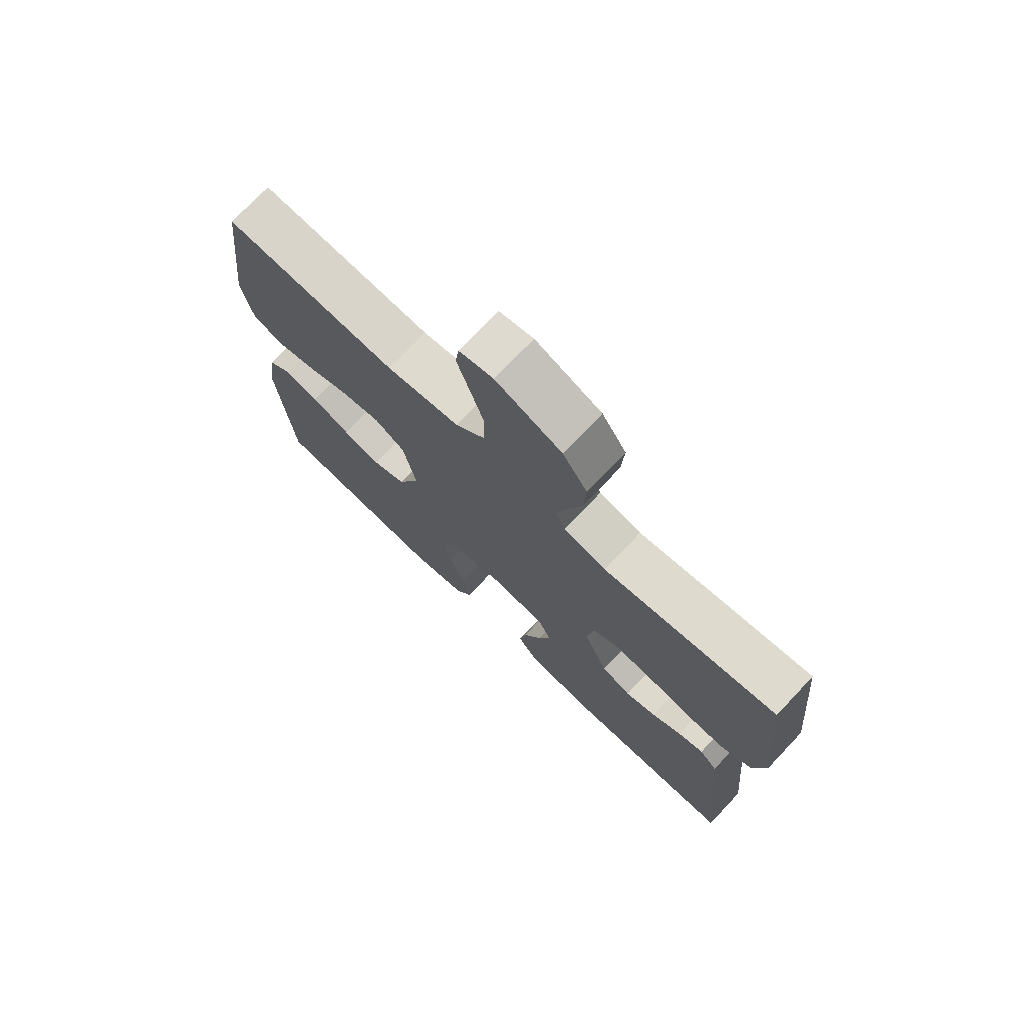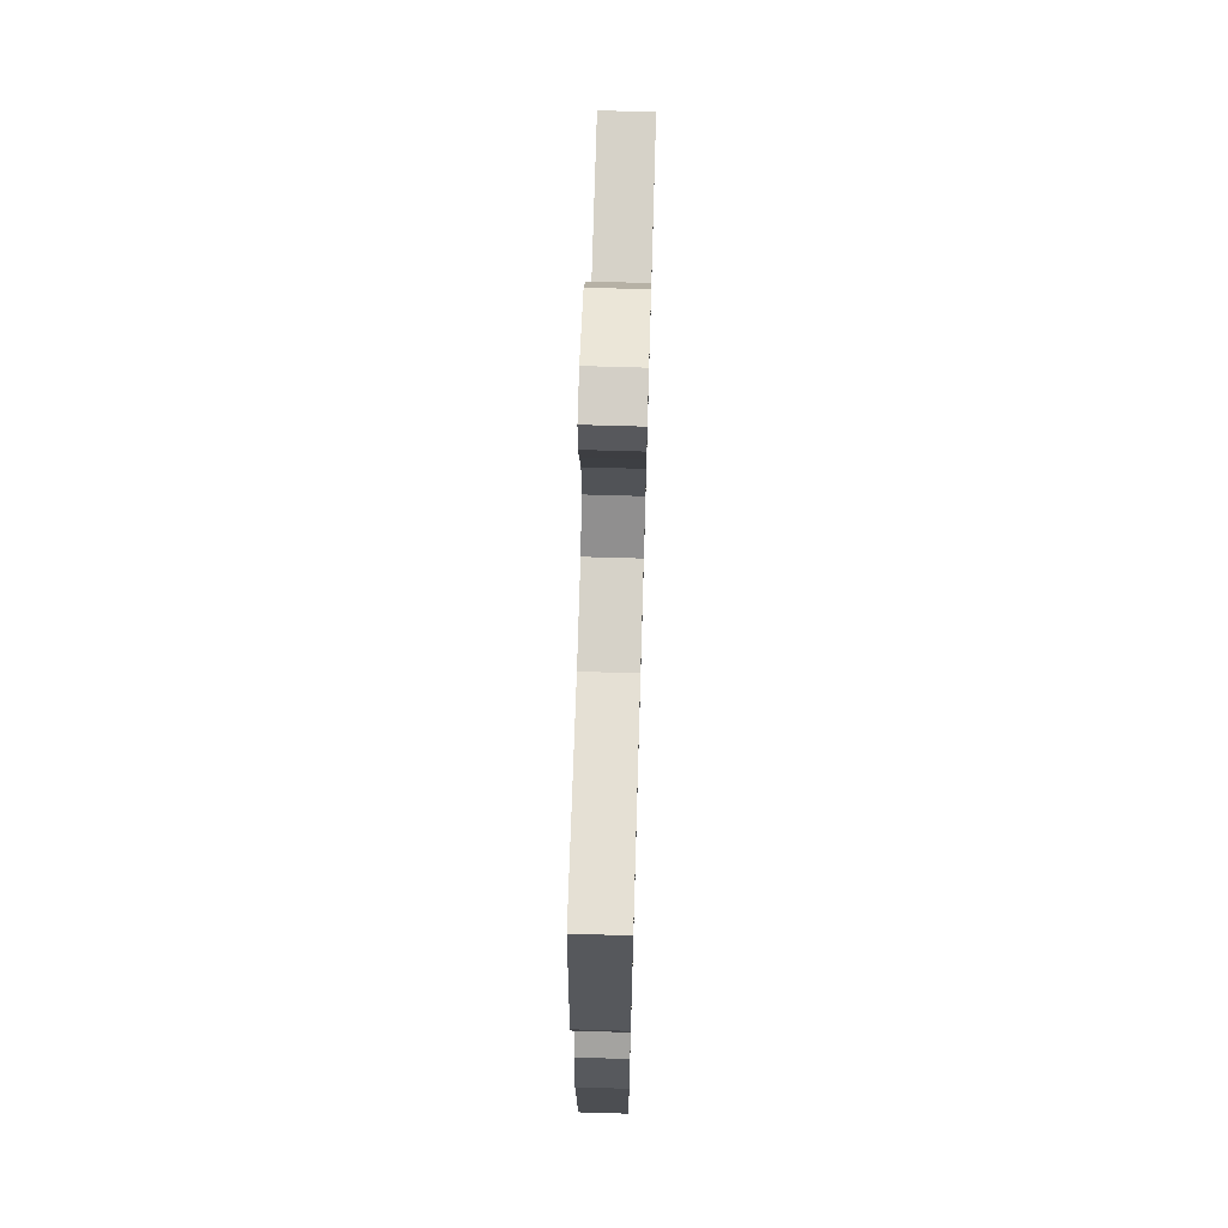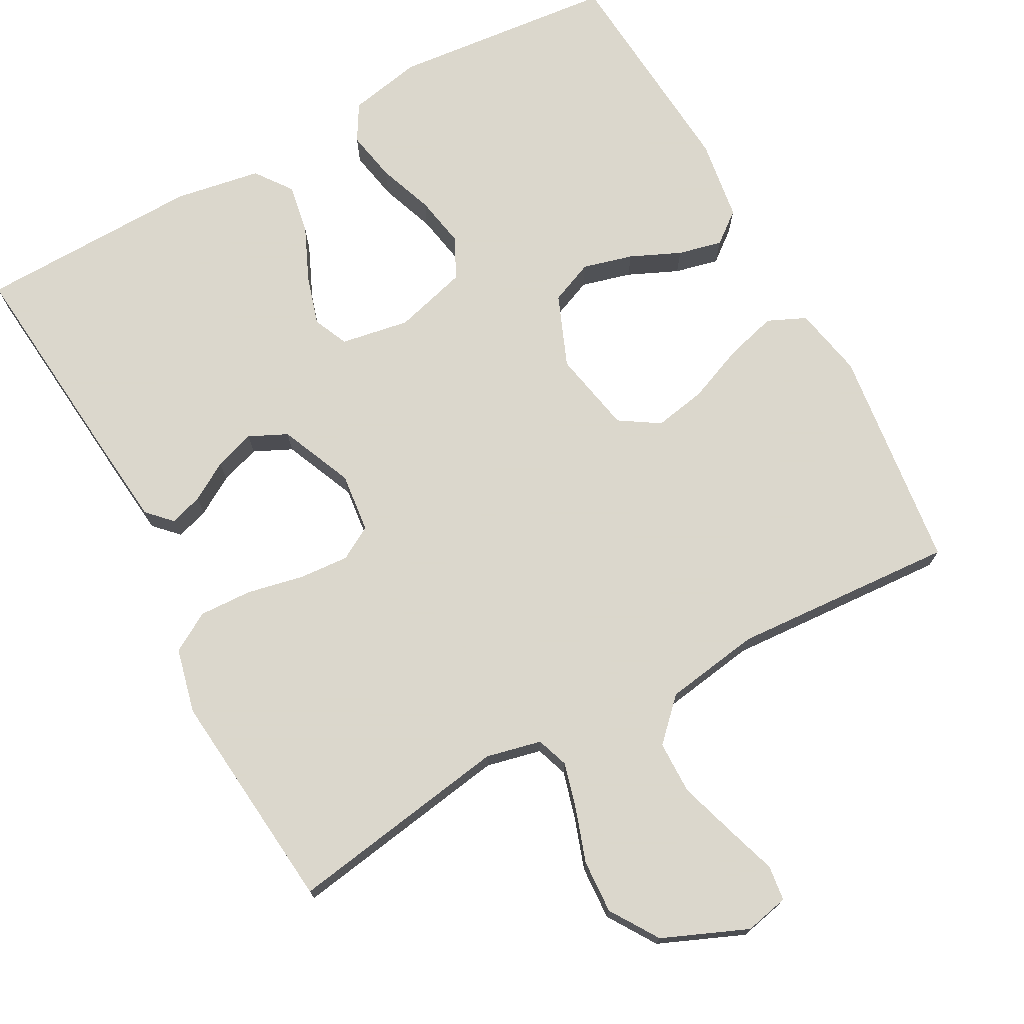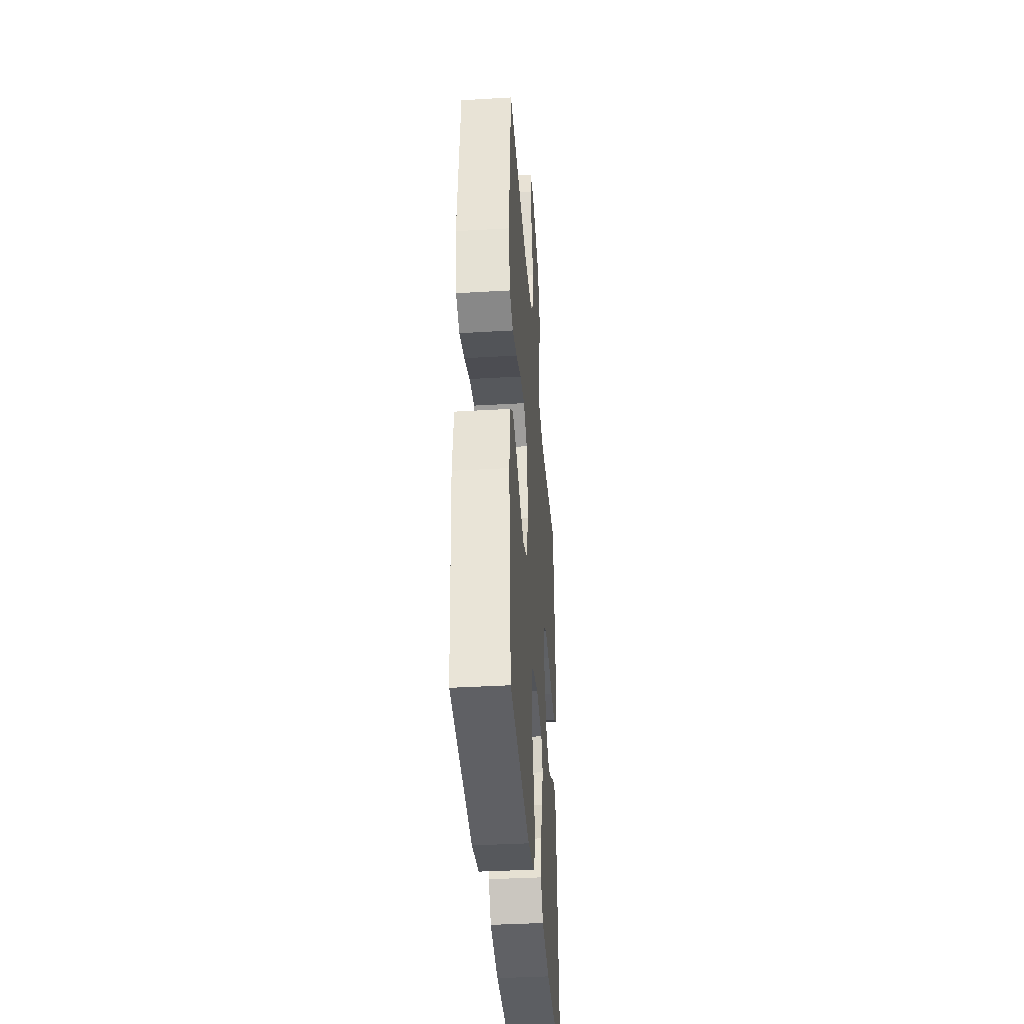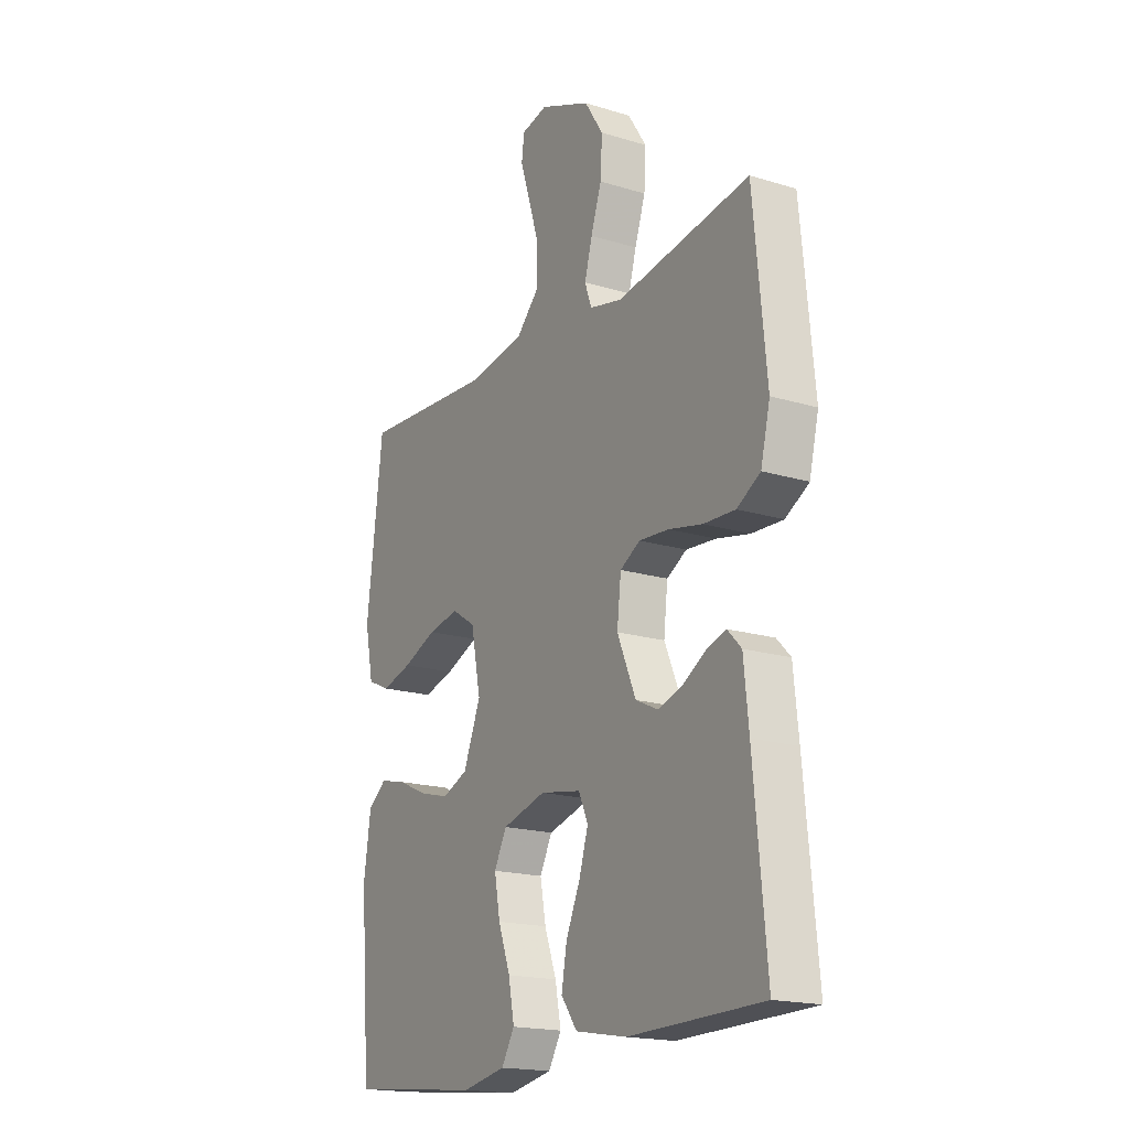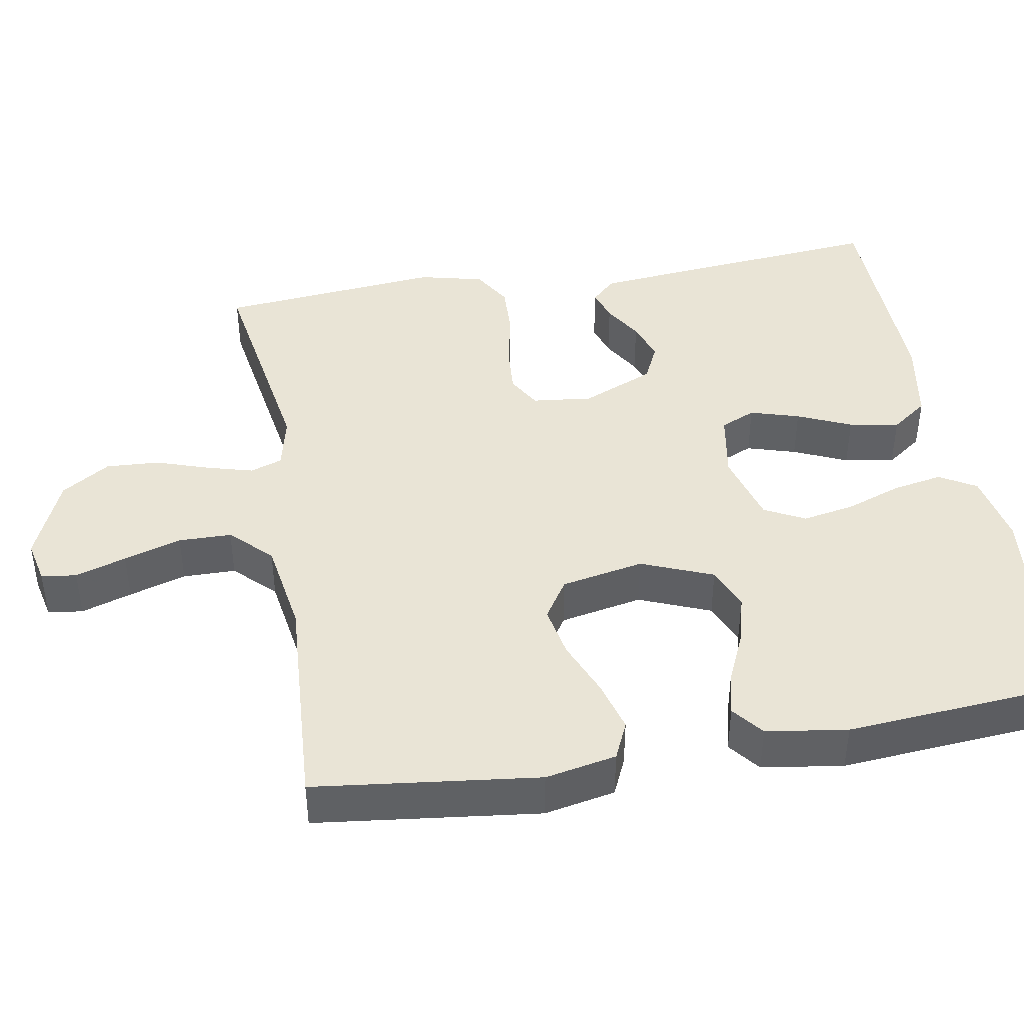
<metadata>
{"format":"obj","ext":"obj","renderer":"f3d","projection":"perspective","resolution":1024,"background":"white","views":[{"elev":74.2,"azim":-136.6,"up":"+Z"},{"elev":68.9,"azim":91.7,"up":"+Z"},{"elev":73.4,"azim":-28.6,"up":"+Y"},{"elev":-38.7,"azim":94.2,"up":"+Z"},{"elev":-18.3,"azim":-120.5,"up":"+Z"},{"elev":42.5,"azim":80.1,"up":"+Y"}]}
</metadata>
<code>
v 0.5 0.07 -0.5
v 0.2 0.07 -0.53
v 0.102 0.07 -0.511
v 0.073 0.07 -0.462
v 0.086 0.07 -0.394
v 0.113 0.07 -0.32
v 0.126 0.07 -0.25
v 0.098 0.07 -0.196
v 0 0.07 -0.169
v -0.092 0.07 -0.185
v -0.113 0.07 -0.232
v -0.093 0.07 -0.298
v -0.061 0.07 -0.37
v -0.049 0.07 -0.437
v -0.085 0.07 -0.486
v -0.2 0.07 -0.506
v -0.5 0.07 -0.5
v -0.472 0.07 -0.2
v -0.461 0.07 -0.091
v -0.43 0.07 -0.059
v -0.386 0.07 -0.073
v -0.334 0.07 -0.104
v -0.28 0.07 -0.122
v -0.229 0.07 -0.098
v -0.187 0.07 0
v -0.196 0.07 0.08
v -0.241 0.07 0.106
v -0.308 0.07 0.101
v -0.384 0.07 0.085
v -0.455 0.07 0.082
v -0.508 0.07 0.113
v -0.529 0.07 0.2
v -0.5 0.07 0.5
v -0.2 0.07 0.452
v -0.126 0.07 0.469
v -0.111 0.07 0.512
v -0.128 0.07 0.574
v -0.152 0.07 0.645
v -0.156 0.07 0.717
v -0.114 0.07 0.782
v 0 0.07 0.83
v 0.059 0.07 0.817
v 0.065 0.07 0.77
v 0.043 0.07 0.702
v 0.019 0.07 0.625
v 0.02 0.07 0.554
v 0.072 0.07 0.501
v 0.2 0.07 0.481
v 0.5 0.07 0.5
v 0.536 0.07 0.2
v 0.517 0.07 0.105
v 0.466 0.07 0.082
v 0.397 0.07 0.101
v 0.321 0.07 0.132
v 0.251 0.07 0.145
v 0.198 0.07 0.111
v 0.176 0.07 0
v 0.215 0.07 -0.096
v 0.273 0.07 -0.12
v 0.34 0.07 -0.102
v 0.407 0.07 -0.072
v 0.466 0.07 -0.058
v 0.508 0.07 -0.091
v 0.524 0.07 -0.2
v 0.5 0 -0.5
v 0.2 0 -0.53
v 0.102 0 -0.511
v 0.073 0 -0.462
v 0.086 0 -0.394
v 0.113 0 -0.32
v 0.126 0 -0.25
v 0.098 0 -0.196
v 0 0 -0.169
v -0.092 0 -0.185
v -0.113 0 -0.232
v -0.093 0 -0.298
v -0.061 0 -0.37
v -0.049 0 -0.437
v -0.085 0 -0.486
v -0.2 0 -0.506
v -0.5 0 -0.5
v -0.472 0 -0.2
v -0.461 0 -0.091
v -0.43 0 -0.059
v -0.386 0 -0.073
v -0.334 0 -0.104
v -0.28 0 -0.122
v -0.229 0 -0.098
v -0.187 0 0
v -0.196 0 0.08
v -0.241 0 0.106
v -0.308 0 0.101
v -0.384 0 0.085
v -0.455 0 0.082
v -0.508 0 0.113
v -0.529 0 0.2
v -0.5 0 0.5
v -0.2 0 0.452
v -0.126 0 0.469
v -0.111 0 0.512
v -0.128 0 0.574
v -0.152 0 0.645
v -0.156 0 0.717
v -0.114 0 0.782
v 0 0 0.83
v 0.059 0 0.817
v 0.065 0 0.77
v 0.043 0 0.702
v 0.019 0 0.625
v 0.02 0 0.554
v 0.072 0 0.501
v 0.2 0 0.481
v 0.5 0 0.5
v 0.536 0 0.2
v 0.517 0 0.105
v 0.466 0 0.082
v 0.397 0 0.101
v 0.321 0 0.132
v 0.251 0 0.145
v 0.198 0 0.111
v 0.176 0 0
v 0.215 0 -0.096
v 0.273 0 -0.12
v 0.34 0 -0.102
v 0.407 0 -0.072
v 0.466 0 -0.058
v 0.508 0 -0.091
v 0.524 0 -0.2
f 60 61 62 63
f 59 60 63 64
f 51 52 53 54
f 51 54 55
f 48 49 50 51
f 47 48 51 55
f 46 47 55 56
f 41 42 43 44
f 41 44 45
f 40 41 45 46
f 37 38 39 40
f 36 37 40 46
f 31 32 33 34
f 31 34 35
f 28 29 30 31
f 27 28 31 35
f 26 27 35 36
f 19 20 21 22
f 19 22 23
f 18 19 23
f 17 18 23
f 16 17 23 24
f 12 13 14 15
f 11 12 15 16
f 3 4 5 6
f 3 6 7
f 2 3 7
f 59 64 1 2
f 58 59 2 7
f 57 58 7 8
f 56 57 8 9
f 46 56 9 10
f 25 26 36 46
f 25 46 10 11
f 11 16 24 25
f 127 126 125 124
f 128 127 124 123
f 118 117 116 115
f 119 118 115
f 115 114 113 112
f 119 115 112 111
f 120 119 111 110
f 108 107 106 105
f 109 108 105
f 110 109 105 104
f 104 103 102 101
f 110 104 101 100
f 98 97 96 95
f 99 98 95
f 95 94 93 92
f 99 95 92 91
f 100 99 91 90
f 86 85 84 83
f 87 86 83
f 87 83 82
f 87 82 81
f 88 87 81 80
f 79 78 77 76
f 80 79 76 75
f 70 69 68 67
f 71 70 67
f 71 67 66
f 66 65 128 123
f 71 66 123 122
f 72 71 122 121
f 73 72 121 120
f 74 73 120 110
f 110 100 90 89
f 75 74 110 89
f 89 88 80 75
f 1 65 66 2
f 2 66 67 3
f 3 67 68 4
f 4 68 69 5
f 5 69 70 6
f 6 70 71 7
f 7 71 72 8
f 8 72 73 9
f 9 73 74 10
f 10 74 75 11
f 11 75 76 12
f 12 76 77 13
f 13 77 78 14
f 14 78 79 15
f 15 79 80 16
f 16 80 81 17
f 17 81 82 18
f 18 82 83 19
f 19 83 84 20
f 20 84 85 21
f 21 85 86 22
f 22 86 87 23
f 23 87 88 24
f 24 88 89 25
f 25 89 90 26
f 26 90 91 27
f 27 91 92 28
f 28 92 93 29
f 29 93 94 30
f 30 94 95 31
f 31 95 96 32
f 32 96 97 33
f 33 97 98 34
f 34 98 99 35
f 35 99 100 36
f 36 100 101 37
f 37 101 102 38
f 38 102 103 39
f 39 103 104 40
f 40 104 105 41
f 41 105 106 42
f 42 106 107 43
f 43 107 108 44
f 44 108 109 45
f 45 109 110 46
f 46 110 111 47
f 47 111 112 48
f 48 112 113 49
f 49 113 114 50
f 50 114 115 51
f 51 115 116 52
f 52 116 117 53
f 53 117 118 54
f 54 118 119 55
f 55 119 120 56
f 56 120 121 57
f 57 121 122 58
f 58 122 123 59
f 59 123 124 60
f 60 124 125 61
f 61 125 126 62
f 62 126 127 63
f 63 127 128 64
f 64 128 65 1

</code>
